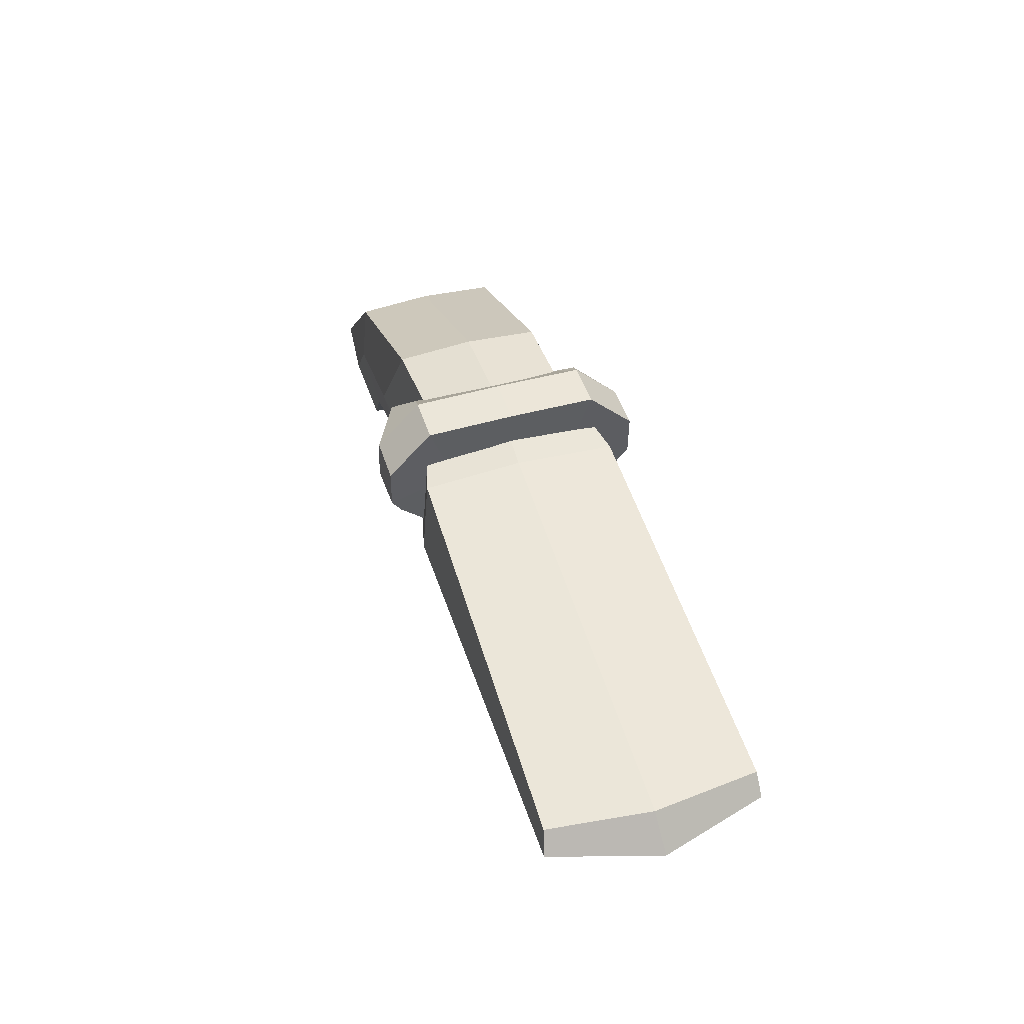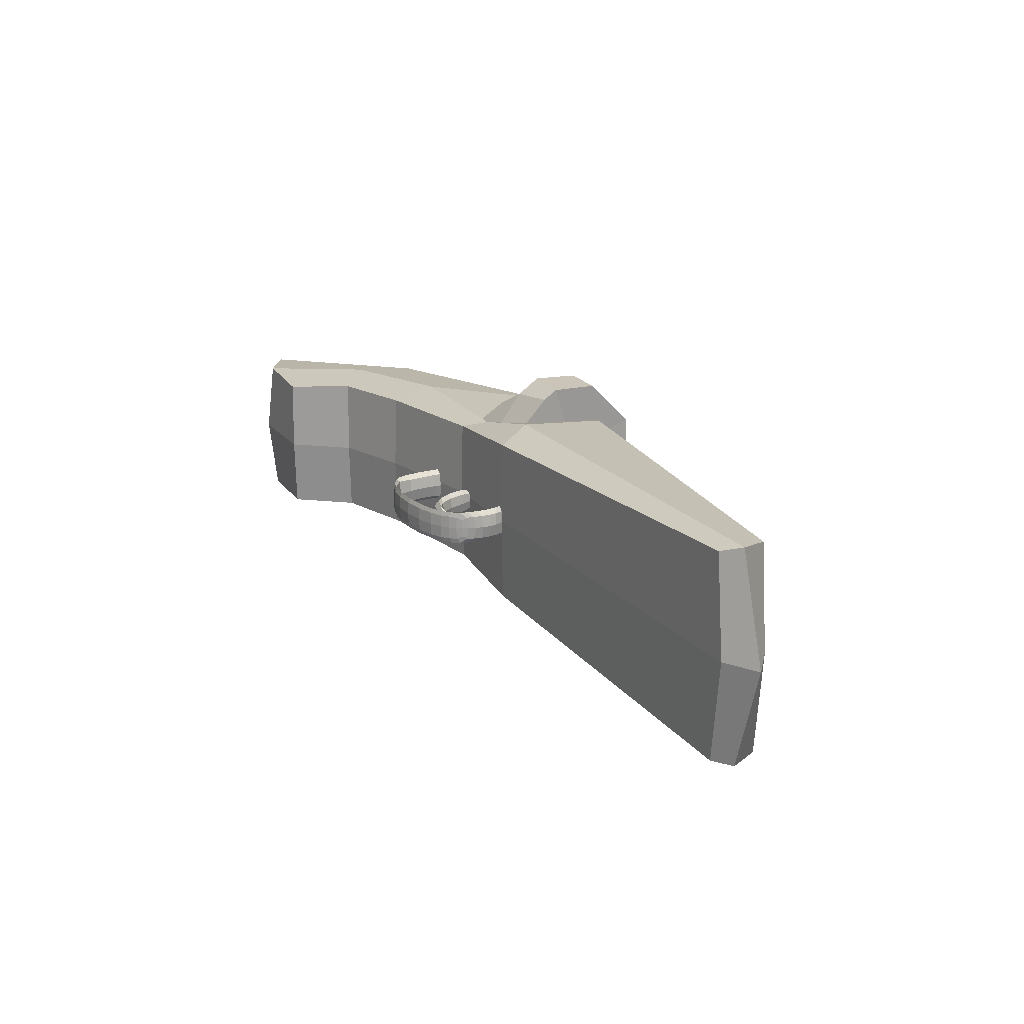
<metadata>
{"format":"obj","ext":"obj","renderer":"f3d","projection":"perspective","resolution":1024,"background":"white","views":[{"elev":48.1,"azim":72.5,"up":"+Y"},{"elev":19.9,"azim":65.1,"up":"+Z"}]}
</metadata>
<code>
o Cube.002_Cube.008
v -0.2483 -0.2411 0.4
v -0.2207 0.4331 0.3598
v -0.2473 -0.2411 -0.3406
v -0.2197 0.4331 -0.3438
v 2.157 -0.09944 0.5004
v 2.157 0.1229 0.5082
v 2.157 -0.09944 -0.4923
v 2.157 0.1229 -0.5003
v -1.485 -0.7893 -0.3326
v -1.485 -0.7893 0.3663
v -2.109 -0.6609 0.3648
v -2.109 -0.6609 -0.334
v -0.2473 -0.2519 0.03042
v -0.2179 0.4777 0.01268
v 2.213 -0.09839 0.007911
v 2.213 0.1218 0.007847
v -1.479 -0.7981 0.01439
v -2.13 -0.6748 0.01394
v -0.6579 0.3817 -0.3438
v -0.658 0.3818 0.3759
v -0.879 -0.375 0.3915
v -0.8789 -0.375 -0.3322
v -0.8727 -0.3934 0.02297
v -0.6366 0.4289 0.01499
v -1.545 -0.03751 -0.3441
v -1.289 -0.5167 0.3869
v -1.269 -0.53 0.0181
v -1.546 -0.01189 0.01403
v -1.545 -0.03751 0.3752
v -1.289 -0.5167 -0.3326
v -0.2573 -0.089 0.401
v -0.2457 -0.089 -0.3728
v 2.213 -0.007379 -0.5148
v 2.213 -0.007379 0.5223
v -1.894 -0.779 0.3749
v -1.894 -0.779 -0.3436
v -1.921 -0.8129 0.01406
v 2.373 0.000522 0.007488
v -0.9395 -0.1373 0.4296
v -0.9384 -0.1373 -0.3722
v -1.533 -0.3507 0.4071
v -1.533 -0.3507 -0.3717
v 0.2287 -0.2229 -0.4103
v 0.2301 0.3315 -0.4765
v 0.2286 -0.2229 0.4272
v 0.2301 0.3315 0.4896
v 0.2323 0.3673 0.01207
v 0.2308 -0.2319 0.01362
v 0.2301 -0.09416 0.523
v 0.2312 -0.09416 -0.5098
f 28 25 12 18
f 50 44 8 33
f 38 16 6 34
f 49 46 2 31
f 48 15 5 45
f 47 14 2 46
f 37 18 12 36
f 27 26 10 17
f 42 30 9 36
f 41 29 11 35
f 30 27 17 9
f 35 11 18 37
f 44 4 14 47
f 43 7 15 48
f 33 8 16 38
f 29 28 18 11
f 2 14 24 20
f 3 13 23 22
f 31 2 20 39
f 32 3 22 40
f 13 1 21 23
f 14 4 19 24
f 20 24 28 29
f 22 23 27 30
f 39 20 29 41
f 40 22 30 42
f 23 21 26 27
f 24 19 25 28
f 19 40 42 25
f 21 39 41 26
f 4 32 40 19
f 1 31 39 21
f 7 33 38 15
f 10 35 37 17
f 26 41 35 10
f 25 42 36 12
f 17 37 36 9
f 45 49 31 1
f 15 38 34 5
f 43 50 33 7
f 3 32 50 43
f 5 34 49 45
f 3 43 48 13
f 8 44 47 16
f 16 47 46 6
f 13 48 45 1
f 34 6 46 49
f 32 4 44 50
o Cube.003_Cube.007
v -0.3495 0.03773 0.4691
v -0.3495 0.3599 0.5162
v -0.3495 0.03773 -0.4304
v -0.3495 0.3599 -0.4776
v 0.1028 0.07614 0.5998
v 0.1124 0.3531 0.6458
v 0.1025 0.05777 -0.5603
v 0.1103 0.3541 -0.626
v -0.3528 0.2224 0.4682
v -0.371 0.2228 -0.4051
v 0.1041 0.1405 -0.6267
v 0.1033 0.142 0.646
v -0.3495 -0.1701 0.009659
v -0.3557 0.3591 0.02462
v 0.1028 -0.1701 0.009659
v 0.1028 0.5726 0.009659
v 0.1028 0.2456 0.009659
v -0.3495 0.2456 0.009659
v -0.3495 0.3669 -0.3333
v 0.1028 -0.1309 -0.3517
v -0.3495 0.2456 -0.2972
v -0.3495 -0.1144 -0.3517
v 0.1028 0.5666 -0.4114
v 0.1028 0.2456 -0.2972
v -0.3495 -0.1144 0.371
v 0.1028 0.5666 0.4307
v 0.1028 0.2456 0.3165
v -0.3495 0.3669 0.3882
v 0.1028 -0.1312 0.371
v -0.3495 0.2456 0.3165
v -0.1234 0.03773 -0.5402
v -0.1158 0.3541 -0.626
v -0.1234 0.03773 0.5789
v -0.1137 0.3531 0.6458
v -0.1239 0.142 0.6517
v -0.1235 0.141 -0.6282
v -0.1234 0.5726 0.009659
v -0.1234 -0.1701 0.009659
v -0.1234 -0.1144 -0.3517
v -0.1234 0.5666 -0.4114
v -0.1234 0.5666 0.4307
v -0.1234 -0.1144 0.371
f 71 69 54 60
f 86 82 58 61
f 77 76 56 62
f 85 84 52 59
f 92 79 55 83
f 91 78 52 84
f 83 85 59 51
f 79 77 62 55
f 81 86 61 57
f 72 71 60 53
f 75 80 68 63
f 70 74 67 65
f 90 69 64 87
f 89 70 65 88
f 74 73 66 67
f 80 78 64 68
f 61 58 73 74
f 81 57 70 89
f 82 54 69 90
f 57 61 74 70
f 63 68 71 72
f 68 64 69 71
f 59 52 78 80
f 51 59 80 75
f 65 67 77 79
f 87 64 78 91
f 88 65 79 92
f 67 66 76 77
f 63 88 92 75
f 66 87 91 76
f 58 82 90 73
f 53 81 89 72
f 72 89 88 63
f 73 90 87 66
f 53 60 86 81
f 55 62 85 83
f 76 91 84 56
f 75 92 83 51
f 62 56 84 85
f 60 54 82 86
o Cube.004_Cube.006
v -0.4772 -0.2553 0.05641
v 0.2009 -0.175 0.05391
v -0.4775 -0.2553 -0.03337
v 0.2006 -0.175 -0.03587
v -0.4457 -0.5354 0.0563
v 0.2324 -0.4551 0.05379
v -0.446 -0.5354 -0.03348
v 0.232 -0.4551 -0.03599
v -0.1526 -0.08739 0.07018
v -0.153 -0.08739 -0.04953
v -0.09284 -0.6235 -0.04975
v -0.0924 -0.6235 0.06996
v -0.4986 -0.3999 -0.04825
v 0.254 -0.3108 -0.05103
v -0.4982 -0.3999 0.07146
v 0.2545 -0.3108 0.06868
v 9.406 4.839 0.04378
v 9.399 4.839 -1.956
v 0.04447 -0.0912 0.06945
v 0.04403 -0.0912 -0.05026
v 0.09825 -0.5741 -0.05046
v 0.09869 -0.5741 0.06925
v 9.49 5.332 0.04348
v 9.482 5.332 -1.957
v -0.3438 -0.1373 -0.04882
v -0.2896 -0.6202 -0.04902
v -0.2892 -0.6202 0.07068
v -0.3434 -0.1373 0.07088
v 9.315 4.346 -1.956
v 9.323 4.346 0.04409
v -0.4925 -0.3154 -0.04827
v 0.2294 -0.2301 0.06877
v -0.1507 -0.1123 0.07017
v 0.2289 -0.2301 -0.05094
v -0.492 -0.3154 0.07143
v -0.1511 -0.1123 -0.04954
v 0.03979 -0.1126 -0.05024
v 0.04023 -0.1126 0.06947
v -0.3357 -0.1572 -0.04885
v -0.3353 -0.1572 0.07085
v 0.2479 -0.3969 -0.05101
v -0.4731 -0.4823 0.07136
v -0.09393 -0.6052 -0.04975
v -0.4735 -0.4823 -0.04834
v 0.2483 -0.3969 0.0687
v -0.09349 -0.6052 0.06996
v 0.09251 -0.5629 0.06927
v 0.09207 -0.5629 -0.05043
v -0.283 -0.6075 0.07066
v -0.2834 -0.6075 -0.04905
v 0.1511 -0.1318 0.06906
v 0.1506 -0.1318 -0.05065
v 0.1932 -0.511 -0.05081
v 0.1937 -0.511 0.0689
v 0.2068 -0.3197 0.06885
v 0.2064 -0.3197 -0.05086
v 0.1672 -0.1793 -0.05909
v 0.1677 -0.1793 0.07738
v 0.202 -0.4754 0.07725
v 0.2014 -0.4754 -0.05922
v -0.438 -0.2016 -0.04848
v -0.3954 -0.5809 -0.04863
v -0.395 -0.5809 0.07107
v -0.445 -0.397 -0.04845
v -0.4446 -0.397 0.07126
v -0.4375 -0.2016 0.07123
v -0.4396 -0.2514 0.07962
v -0.4401 -0.2514 -0.05685
v -0.4058 -0.5475 -0.05697
v -0.4053 -0.5475 0.07949
v -0.479 -0.2552 0.01153
v 0.1825 -0.156 0.06638
v 0.2021 -0.1746 0.009014
v -0.4634 -0.2325 -0.04582
v -0.4848 -0.2793 -0.04574
v 0.2397 -0.4322 -0.04842
v -0.4271 -0.5556 -0.04595
v -0.4476 -0.535 0.01141
v 0.2335 -0.4544 0.008898
v -0.4267 -0.5556 0.06863
v -0.4578 -0.5148 0.06874
v 0.2135 -0.1967 0.06626
v -0.2569 -0.1076 0.07057
v -0.04696 -0.08264 -0.04992
v 0.01148 -0.6033 -0.05014
v 0.01193 -0.6033 0.06957
v -0.1515 -0.09982 0.09262
v -0.09242 -0.6269 0.0101
v -0.09347 -0.6144 -0.07219
v -0.1531 -0.08272 0.01033
v -0.4888 -0.4429 -0.04829
v 0.2443 -0.2687 -0.051
v -0.4982 -0.3566 0.07146
v 0.2546 -0.3549 0.06868
v -0.4719 -0.3985 -0.0708
v -0.4713 -0.3985 0.0938
v 0.2632 -0.3091 0.008789
v -0.5084 -0.4004 0.01164
v -0.04652 -0.08264 0.06979
v 0.1077 -0.1089 -0.05049
v 0.1564 -0.543 -0.05067
v 0.1568 -0.543 0.06904
v 0.04243 -0.1019 0.09191
v 0.09962 -0.5762 0.009393
v 0.09508 -0.5685 -0.07289
v 0.04505 -0.08718 0.009594
v -0.2573 -0.1076 -0.04914
v -0.1989 -0.6283 -0.04936
v -0.1984 -0.6283 0.07035
v -0.401 -0.1694 0.0711
v -0.3451 -0.1335 0.01104
v -0.2866 -0.6138 -0.07148
v -0.2905 -0.6226 0.01083
v -0.3392 -0.1473 0.09331
v -0.4986 -0.3566 -0.04825
v 0.2447 -0.2687 0.06871
v 0.2131 -0.1967 -0.04832
v -0.4844 -0.2793 0.06884
v -0.1521 -0.09982 -0.07198
v 0.04182 -0.1019 -0.07269
v -0.3398 -0.1473 -0.07129
v -0.4709 -0.2905 0.09532
v -0.4715 -0.2905 -0.07232
v -0.04967 -0.106 0.0698
v -0.05011 -0.106 -0.04991
v 0.1097 -0.1343 -0.0514
v -0.4996 -0.3241 0.01161
v -0.2507 -0.1298 -0.04917
v -0.2502 -0.1298 0.07054
v 0.2375 -0.2369 0.008883
v 0.1101 -0.1343 0.07011
v 0.2541 -0.3549 -0.05103
v -0.4884 -0.4429 0.07142
v -0.4582 -0.5148 -0.04584
v 0.2401 -0.4322 0.06617
v -0.09286 -0.6144 0.09241
v 0.09568 -0.5685 0.09171
v -0.286 -0.6138 0.09312
v -0.4465 -0.5086 -0.07241
v -0.4459 -0.5086 0.09523
v 0.005825 -0.588 -0.05012
v 0.006267 -0.588 0.06959
v 0.1561 -0.5305 0.06994
v 0.2544 -0.3859 0.008821
v -0.1943 -0.6119 0.07033
v -0.1947 -0.6119 -0.04938
v -0.4828 -0.4731 0.01154
v 0.1556 -0.5305 -0.05157
v 0.1081 -0.1089 0.06922
v 0.182 -0.156 -0.0482
v 0.2183 -0.4791 -0.04834
v 0.2187 -0.4791 0.06624
v 0.2307 -0.3152 0.09121
v 0.2301 -0.3152 -0.07339
v 0.2047 -0.2103 -0.07482
v 0.2054 -0.2103 0.09282
v 0.2304 -0.4284 0.09273
v 0.2297 -0.4284 -0.07491
v 0.2116 -0.3966 -0.05177
v 0.1971 -0.5006 0.09285
v 0.1948 -0.248 0.06979
v 0.1564 -0.1484 -0.07464
v 0.1943 -0.248 -0.05171
v 0.212 -0.3966 0.06973
v 0.157 -0.1484 0.093
v 0.1923 -0.5142 0.009051
v 0.1965 -0.5006 -0.07479
v 0.1489 -0.1262 0.009211
v -0.4015 -0.1694 -0.04861
v -0.3527 -0.6035 -0.04879
v -0.3523 -0.6035 0.07092
v -0.463 -0.2325 0.06876
v -0.3961 -0.1945 0.07198
v -0.3965 -0.1945 -0.04953
v -0.3505 -0.5906 -0.0497
v -0.3501 -0.5906 0.07181
v -0.398 -0.5713 0.09505
v -0.4325 -0.4731 -0.04939
v -0.4387 -0.2191 -0.07244
v -0.4494 -0.3245 0.07217
v -0.4381 -0.2191 0.0952
v -0.3942 -0.5839 0.01122
v -0.3986 -0.5713 -0.07259
v -0.4376 -0.1958 0.01138
v -0.4498 -0.3245 -0.04933
v -0.4321 -0.4731 0.07211
v -0.334 -0.161 0.01099
v -0.4304 -0.2512 0.01135
v -0.4348 -0.3965 0.01137
v -0.3957 -0.5481 0.01122
v -0.282 -0.6051 0.0108
v -0.09391 -0.6018 0.01011
v 0.09113 -0.5608 0.009424
v 0.1935 -0.4781 0.009046
v 0.1977 -0.3213 0.009031
v 0.1588 -0.1812 0.009174
v 0.03921 -0.1166 0.009616
v -0.1505 -0.1169 0.01032
v 0.1795 -0.1497 0.009098
v 0.2236 -0.4618 -0.07311
v 0.2169 -0.4841 0.00896
v 0.1919 -0.1762 0.09109
v -0.4658 -0.5064 0.01148
v 0.2204 -0.2034 0.008947
v -0.2535 -0.1187 0.093
v -0.1994 -0.6314 0.0105
v -0.1969 -0.6201 -0.07181
v -0.2583 -0.1035 0.01072
v 0.2621 -0.3475 0.008793
v -0.5073 -0.3623 0.01163
v 0.2338 -0.3752 0.09142
v 0.2197 -0.2587 -0.07358
v -0.04801 -0.09431 0.09224
v 0.01277 -0.6062 0.009714
v 0.008572 -0.5957 -0.07257
v -0.04615 -0.07826 0.009931
v -0.4021 -0.165 0.01125
v -0.3517 -0.5975 -0.07147
v -0.353 -0.6056 0.01107
v -0.3985 -0.1814 0.09376
v -0.3992 -0.1814 -0.07129
v -0.04862 -0.09431 -0.07236
v 0.1912 -0.1762 -0.07299
v -0.4904 -0.2875 0.01157
v -0.2541 -0.1187 -0.0716
v 0.2536 -0.2723 0.008824
v 0.2204 -0.2587 0.09147
v -0.3511 -0.5975 0.09358
v 0.00918 -0.5957 0.09203
v 0.2242 -0.4618 0.09097
v 0.245 -0.4223 0.008856
v -0.1963 -0.6201 0.09279
v -0.4988 -0.4375 0.0116
v 0.2332 -0.3752 -0.07363
v 0.1566 -0.5372 0.09171
v 0.1085 -0.1211 -0.07316
v 0.1091 -0.1211 0.09188
v 0.1568 -0.545 0.009182
v 0.156 -0.5372 -0.07334
v 0.1076 -0.1044 0.009363
v -0.4341 -0.5398 0.09341
v -0.4613 -0.4575 -0.07106
v -0.4671 -0.2542 -0.07055
v -0.4741 -0.341 0.09404
v -0.4665 -0.2542 0.09352
v -0.4249 -0.5601 0.01133
v -0.4347 -0.5398 -0.07067
v -0.4623 -0.2257 0.01147
v -0.4747 -0.341 -0.07101
v -0.4607 -0.4575 0.09399
v -0.3946 -0.1988 0.01122
v -0.4403 -0.3192 0.01139
v -0.4218 -0.4779 0.01132
v -0.3491 -0.5884 0.01105
v -0.1937 -0.6088 0.01048
v 0.004987 -0.5852 0.009742
v 0.155 -0.5284 0.009189
v 0.2036 -0.4036 0.009009
v 0.1851 -0.2449 0.009077
v 0.1095 -0.1389 0.009357
v -0.05048 -0.1104 0.009947
v -0.2492 -0.134 0.01068
f 143 164 291 260
f 164 94 165 291
f 291 165 96 242
f 260 291 242 144
f 152 250 292 259
f 250 133 168 292
f 292 168 100 243
f 259 292 243 145
f 145 243 293 258
f 243 100 171 293
f 293 171 98 244
f 258 293 244 146
f 150 248 294 257
f 248 124 174 294
f 294 174 94 164
f 257 294 164 143
f 136 226 295 239
f 226 99 170 295
f 295 170 97 173
f 239 295 173 134
f 126 209 296 222
f 209 96 165 296
f 296 165 94 174
f 222 296 174 124
f 132 221 297 206
f 221 125 179 297
f 297 179 101 175
f 206 297 175 120
f 118 200 298 205
f 200 103 180 298
f 298 180 104 201
f 205 298 201 119
f 142 238 299 204
f 238 135 181 299
f 299 181 103 200
f 204 299 200 118
f 120 175 300 203
f 175 101 182 300
f 300 182 102 199
f 203 300 199 117
f 133 224 301 236
f 224 106 189 301
f 301 189 108 186
f 236 301 186 137
f 123 207 302 219
f 207 105 190 302
f 302 190 107 185
f 219 302 185 127
f 151 249 303 256
f 249 137 186 303
f 303 186 108 245
f 256 303 245 147
f 149 247 304 255
f 247 126 184 304
f 304 184 106 246
f 255 304 246 148
f 125 216 305 179
f 216 130 195 305
f 305 195 111 191
f 179 305 191 101
f 103 177 306 180
f 177 113 196 306
f 306 196 114 178
f 180 306 178 104
f 135 233 307 181
f 233 140 197 307
f 307 197 113 177
f 181 307 177 103
f 101 191 308 182
f 191 111 198 308
f 308 198 112 176
f 182 308 176 102
f 158 202 309 276
f 202 120 203 309
f 309 203 117 261
f 276 309 261 153
f 161 267 310 275
f 267 142 204 310
f 310 204 118 262
f 275 310 262 154
f 154 262 311 274
f 262 118 205 311
f 311 205 119 263
f 274 311 263 155
f 159 265 312 273
f 265 132 206 312
f 312 206 120 202
f 273 312 202 158
f 153 261 313 271
f 261 117 213 313
f 313 213 131 266
f 271 313 266 160
f 102 176 314 211
f 176 112 212 314
f 314 212 129 217
f 211 314 217 128
f 144 242 315 254
f 242 96 209 315
f 315 209 126 247
f 254 315 247 149
f 95 167 316 163
f 167 123 219 316
f 316 219 127 210
f 163 316 210 93
f 117 199 317 213
f 199 102 211 317
f 317 211 128 220
f 213 317 220 131
f 106 184 318 189
f 184 126 222 318
f 318 222 124 208
f 189 318 208 108
f 147 245 319 253
f 245 108 208 319
f 319 208 124 248
f 253 319 248 150
f 155 263 320 269
f 263 119 230 320
f 320 230 141 268
f 269 320 268 162
f 104 178 321 228
f 178 114 229 321
f 321 229 139 234
f 228 321 234 138
f 146 244 322 252
f 244 98 227 322
f 322 227 137 249
f 252 322 249 151
f 100 168 323 171
f 168 133 236 323
f 323 236 137 227
f 171 323 227 98
f 119 201 324 230
f 201 104 228 324
f 324 228 138 237
f 230 324 237 141
f 105 183 325 190
f 183 136 239 325
f 325 239 134 225
f 190 325 225 107
f 148 246 326 251
f 246 106 224 326
f 326 224 133 250
f 251 326 250 152
f 114 194 327 229
f 194 146 252 327
f 327 252 151 235
f 229 327 235 139
f 112 192 328 212
f 192 144 254 328
f 328 254 149 218
f 212 328 218 129
f 130 223 329 195
f 223 150 257 329
f 329 257 143 241
f 195 329 241 111
f 113 193 330 196
f 193 145 258 330
f 330 258 146 194
f 196 330 194 114
f 140 240 331 197
f 240 152 259 331
f 331 259 145 193
f 197 331 193 113
f 111 241 332 198
f 241 143 260 332
f 332 260 144 192
f 198 332 192 112
f 97 172 333 173
f 172 155 269 333
f 333 269 162 232
f 173 333 232 134
f 105 187 334 183
f 187 156 270 334
f 334 270 161 231
f 183 334 231 136
f 95 166 335 167
f 166 153 271 335
f 335 271 160 215
f 167 335 215 123
f 107 188 336 185
f 188 157 272 336
f 336 272 159 214
f 185 336 214 127
f 127 214 337 210
f 214 159 273 337
f 337 273 158 264
f 210 337 264 93
f 99 169 338 170
f 169 154 274 338
f 338 274 155 172
f 170 338 172 97
f 136 231 339 226
f 231 161 275 339
f 339 275 154 169
f 226 339 169 99
f 93 264 340 163
f 264 158 276 340
f 340 276 153 166
f 163 340 166 95
f 123 215 341 207
f 215 160 277 341
f 341 277 156 187
f 207 341 187 105
f 134 232 342 225
f 232 162 278 342
f 342 278 157 188
f 225 342 188 107
f 132 265 343 279
f 265 159 280 343
f 343 280 160 266
f 279 343 266 131
f 159 272 344 280
f 272 157 281 344
f 344 281 156 277
f 280 344 277 160
f 157 278 345 281
f 278 162 282 345
f 345 282 161 270
f 281 345 270 156
f 162 268 346 282
f 268 141 283 346
f 346 283 142 267
f 282 346 267 161
f 141 237 347 283
f 237 138 284 347
f 347 284 135 238
f 283 347 238 142
f 138 234 348 284
f 234 139 285 348
f 348 285 140 233
f 284 348 233 135
f 139 235 349 285
f 235 151 286 349
f 349 286 152 240
f 285 349 240 140
f 151 256 350 286
f 256 147 287 350
f 350 287 148 251
f 286 350 251 152
f 147 253 351 287
f 253 150 288 351
f 351 288 149 255
f 287 351 255 148
f 150 223 352 288
f 223 130 289 352
f 352 289 129 218
f 288 352 218 149
f 130 216 353 289
f 216 125 290 353
f 353 290 128 217
f 289 353 217 129
f 125 221 354 290
f 221 132 279 354
f 354 279 131 220
f 290 354 220 128
o Cube.005_Cube.001
v 0.02492 -0.5061 0.04523
v -0.1849 -0.2426 0.046
v 0.02463 -0.5061 -0.03252
v -0.1852 -0.2426 -0.03174
v 0.08259 -0.4767 0.04501
v -0.1508 -0.2426 0.04587
v 0.0823 -0.4767 -0.03273
v -0.1511 -0.2426 -0.03187
v -0.1363 -0.3807 0.05878
v -0.1367 -0.3807 -0.04488
v -0.09124 -0.3807 -0.04505
v -0.09086 -0.3807 0.05861
v -0.04798 -0.487 -0.0452
v 0.005358 -0.4772 -0.0454
v 0.005741 -0.4772 0.05825
v -0.0476 -0.487 0.05845
v 0.02273 -0.5101 0.006362
v -0.1706 -0.2988 0.05668
v -0.1923 -0.2312 0.007157
v -0.006992 -0.5059 -0.04314
v 0.05892 -0.4907 -0.04116
v -0.1717 -0.2312 -0.04031
v 0.05751 -0.4797 -0.04337
v 0.09546 -0.4713 0.006094
v -0.1507 -0.2312 0.007003
v 0.05788 -0.4797 0.05584
v 0.05927 -0.4907 0.05362
v -0.1714 -0.2312 0.05447
v -0.0927 -0.4458 0.05862
v -0.171 -0.2988 -0.04253
v -0.1274 -0.2988 -0.04269
v -0.127 -0.2988 0.05652
v -0.1135 -0.3807 0.07813
v -0.08252 -0.3807 0.006751
v -0.1141 -0.3807 -0.0644
v -0.1451 -0.3807 0.006982
v -0.09309 -0.4458 -0.04504
v -0.04661 -0.4446 -0.04521
v -0.04623 -0.4446 0.05844
v -0.006625 -0.5059 0.05608
v -0.05779 -0.4888 0.00666
v -0.02138 -0.4821 -0.06474
v 0.01555 -0.4753 0.006389
v -0.02086 -0.4821 0.07779
v -0.1793 -0.2977 0.007109
v -0.1496 -0.2977 -0.06127
v -0.1194 -0.2977 0.006887
v -0.1491 -0.2977 0.07526
v 0.07061 -0.4891 0.006186
v -0.179 -0.2074 0.007108
v -0.06939 -0.4452 0.07797
v -0.03771 -0.4444 0.006586
v -0.06992 -0.4452 -0.06456
v -0.1016 -0.446 0.006822
v -0.01866 -0.511 0.006515
v 0.02573 -0.4927 -0.06191
v 0.07063 -0.4744 0.006186
v 0.02624 -0.4927 0.07461
f 363 372 399 390
f 372 356 373 399
f 399 373 358 384
f 390 399 384 364
f 364 384 400 389
f 384 358 376 400
f 400 376 362 385
f 389 400 385 365
f 365 385 401 388
f 385 362 379 401
f 401 379 360 386
f 388 401 386 366
f 366 386 402 387
f 386 360 382 402
f 402 382 356 372
f 387 402 372 363
f 357 375 403 371
f 375 361 378 403
f 403 378 359 381
f 371 403 381 355
f 362 376 404 379
f 376 358 373 404
f 404 373 356 382
f 379 404 382 360
f 369 393 405 398
f 393 366 387 405
f 405 387 363 383
f 398 405 383 370
f 368 392 406 397
f 392 365 388 406
f 406 388 366 393
f 397 406 393 369
f 367 391 407 396
f 391 364 389 407
f 407 389 365 392
f 396 407 392 368
f 370 383 408 395
f 383 363 390 408
f 408 390 364 391
f 395 408 391 367
f 355 394 409 371
f 394 370 395 409
f 409 395 367 374
f 371 409 374 357
f 357 374 410 375
f 374 367 396 410
f 410 396 368 377
f 375 410 377 361
f 361 377 411 378
f 377 368 397 411
f 411 397 369 380
f 378 411 380 359
f 359 380 412 381
f 380 369 398 412
f 412 398 370 394
f 381 412 394 355

</code>
